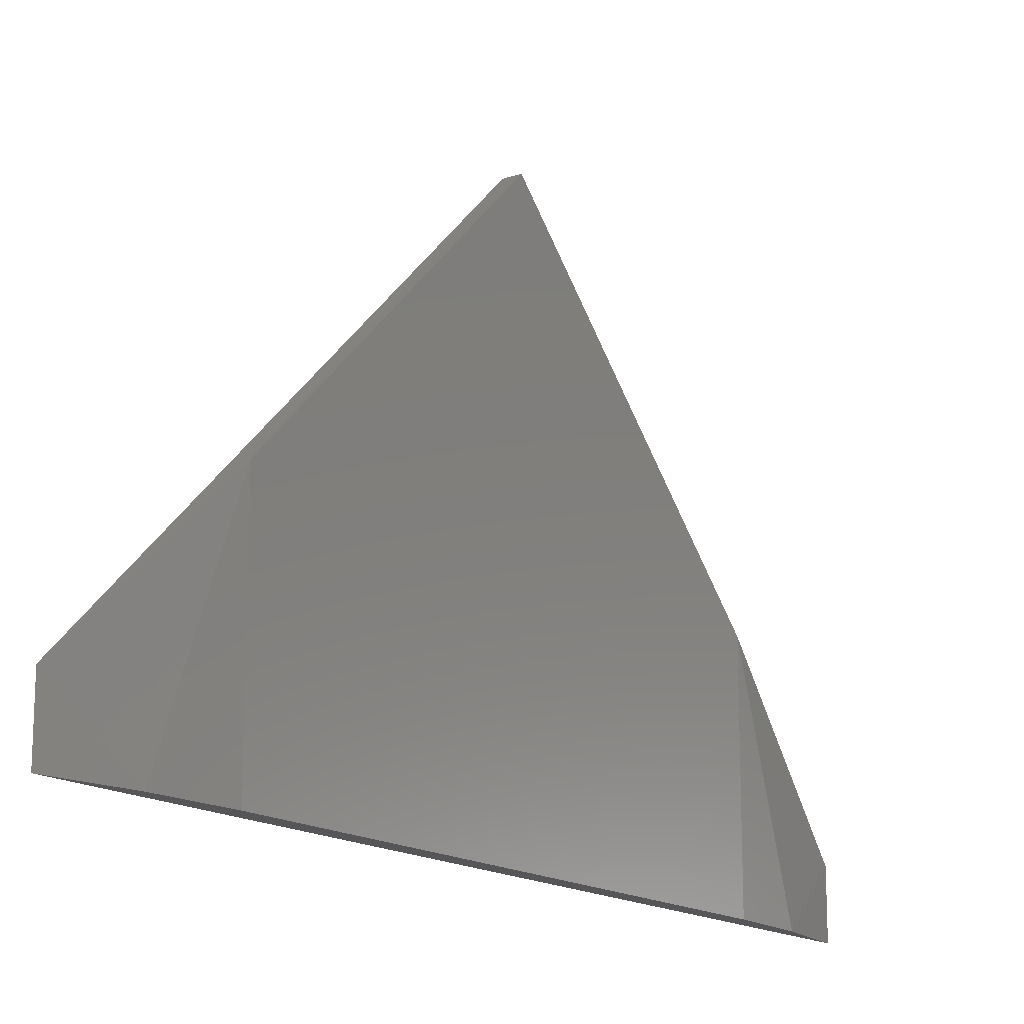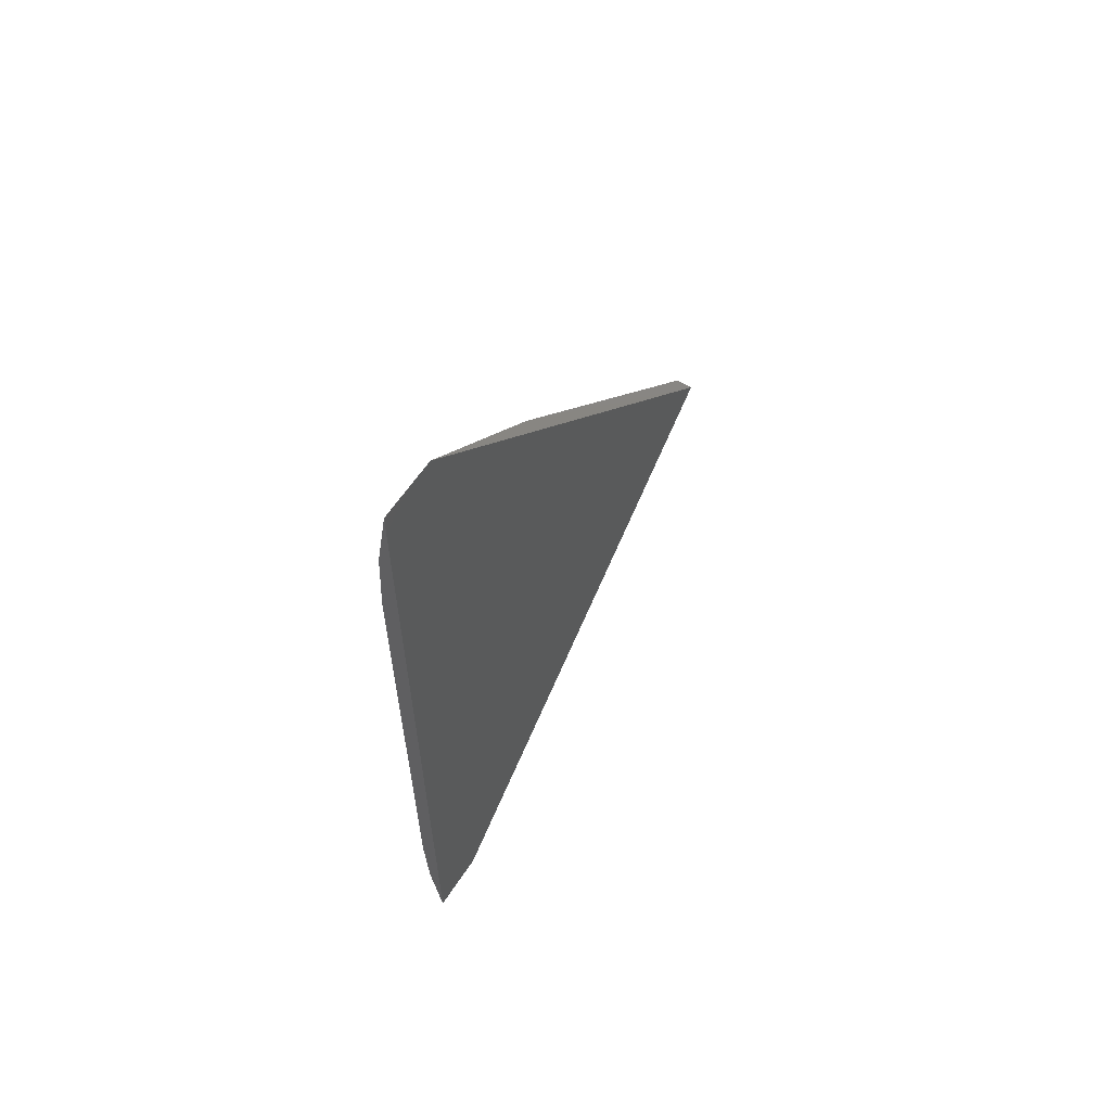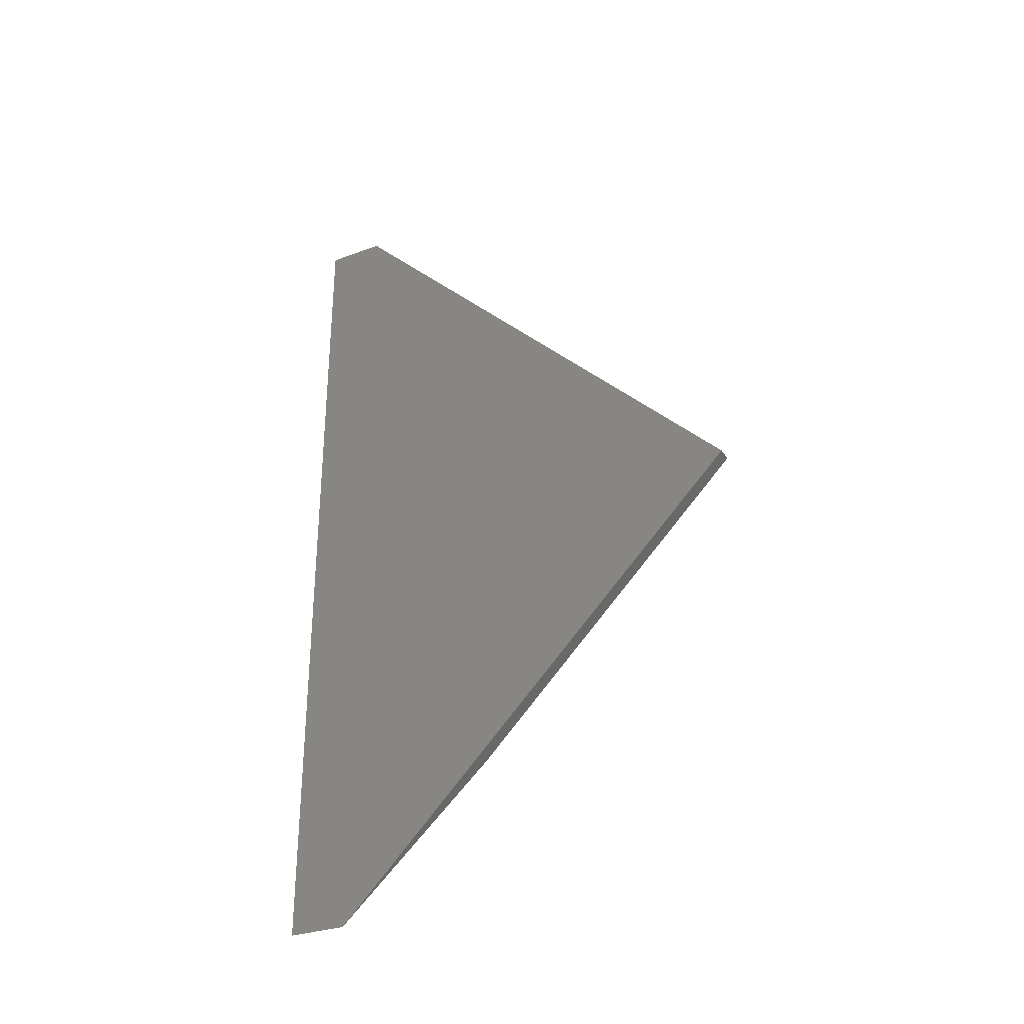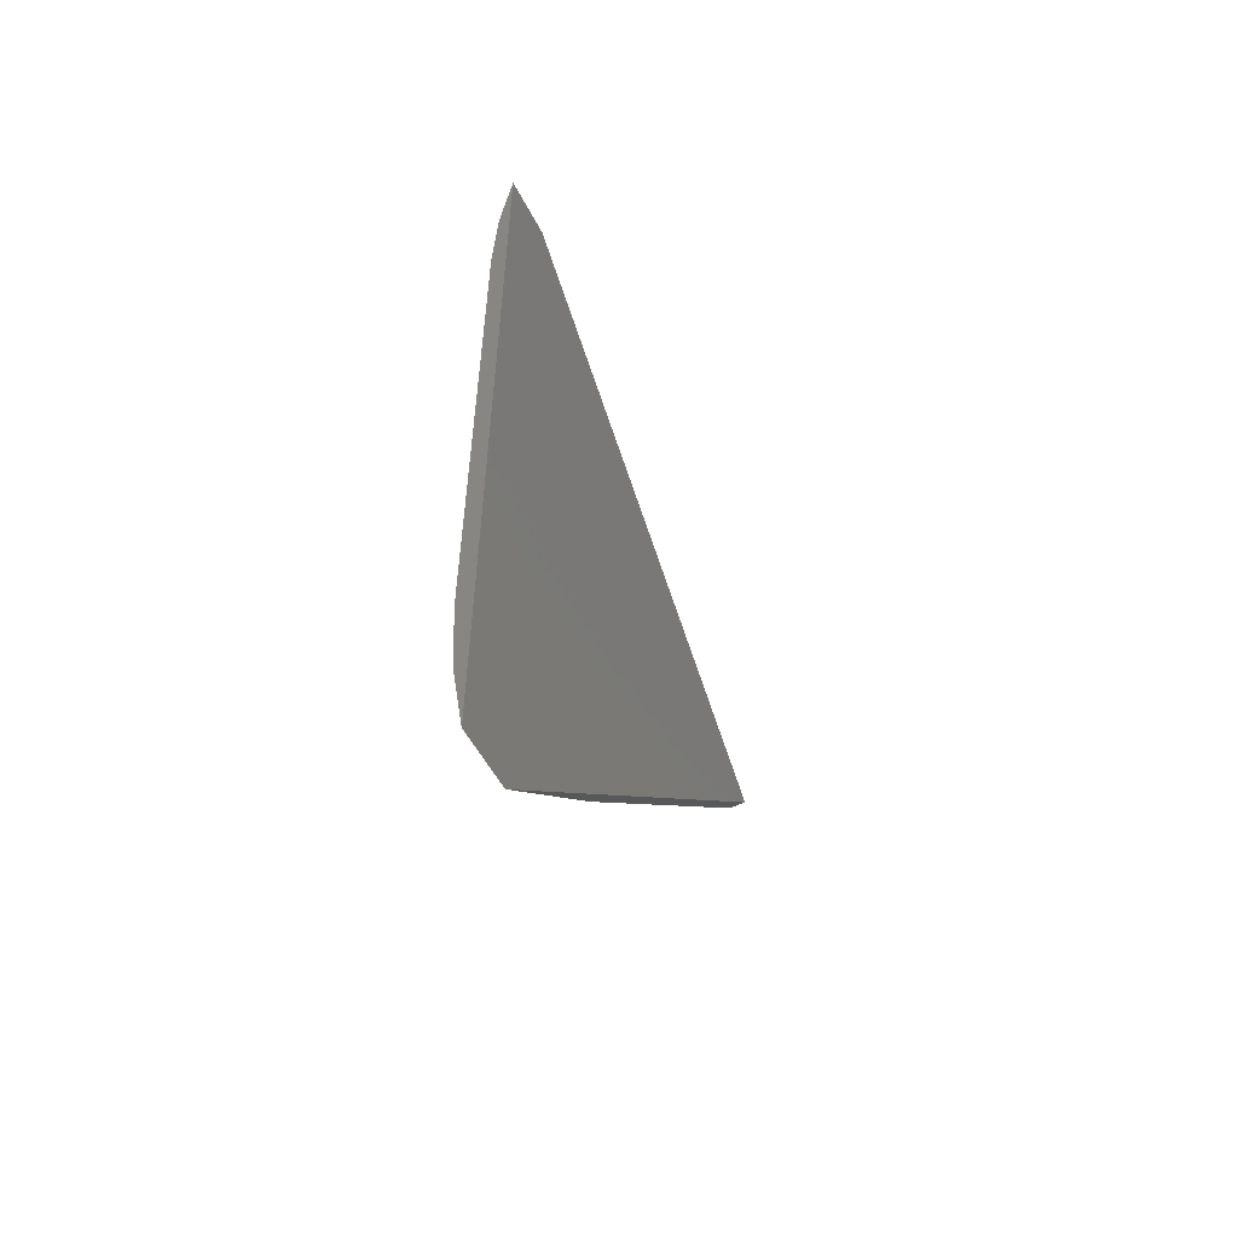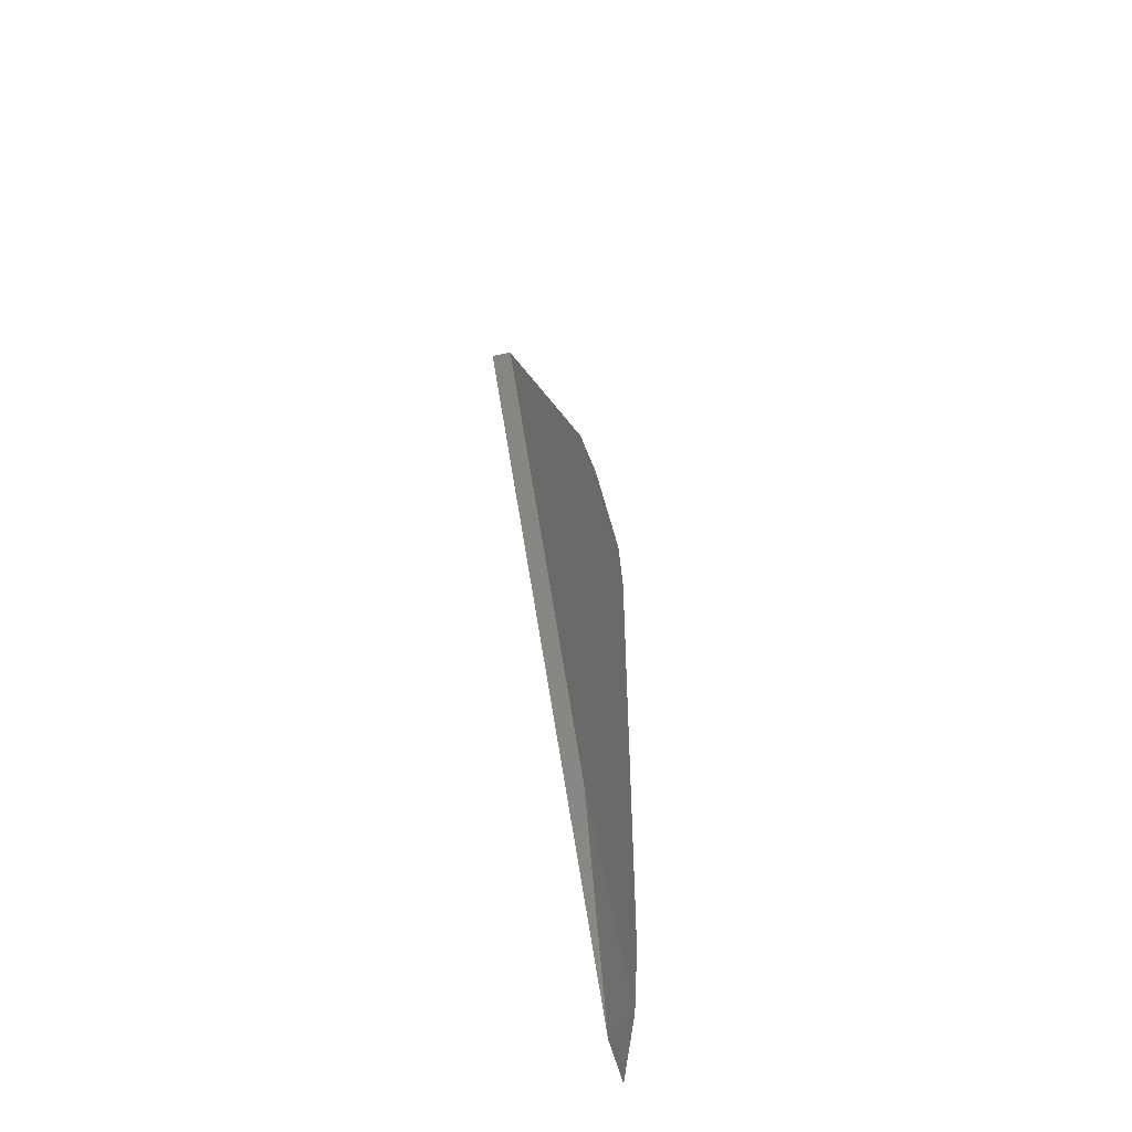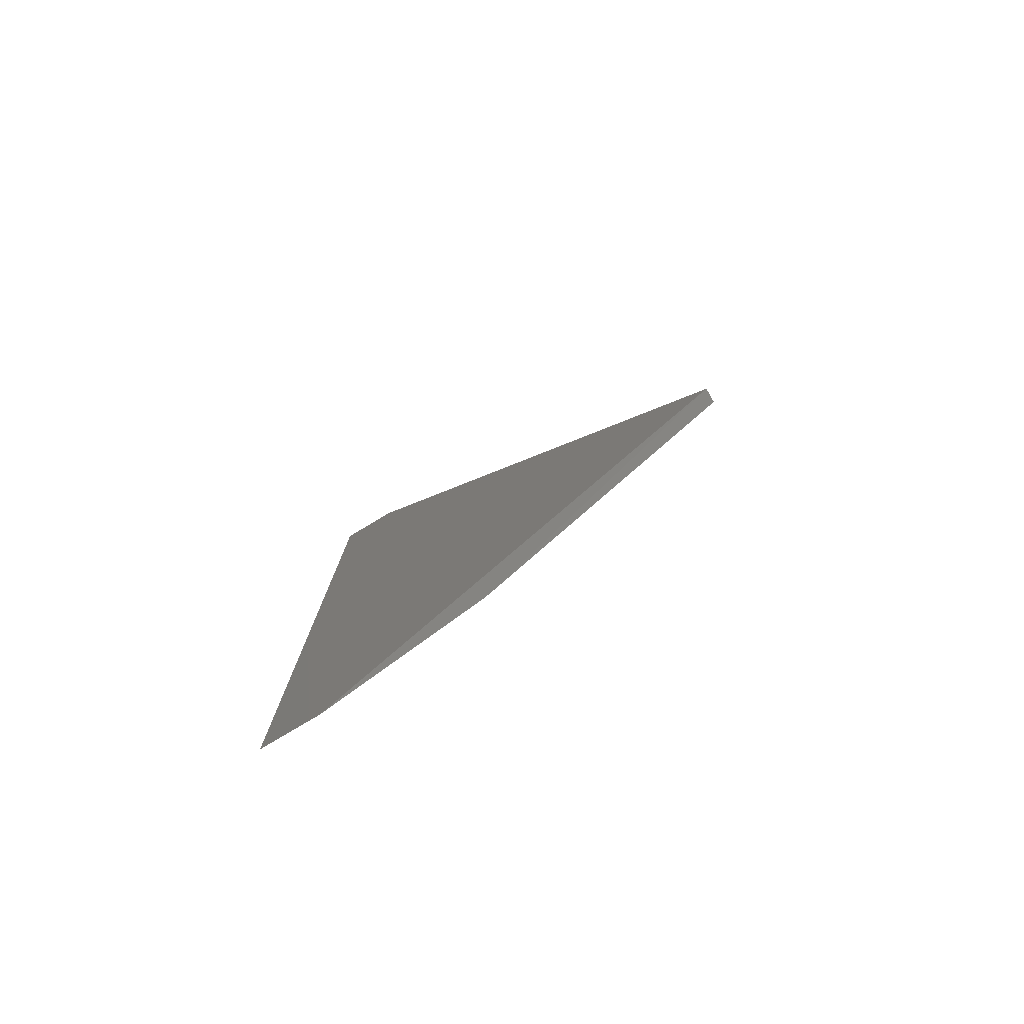
<metadata>
{"format":"stl","ext":"stl","renderer":"f3d","projection":"perspective","resolution":1024,"background":"white","views":[{"elev":-16.1,"azim":35.7,"up":"+Z"},{"elev":60.7,"azim":-146.8,"up":"+Y"},{"elev":-30.8,"azim":-62.1,"up":"+Y"},{"elev":-54.1,"azim":-152.8,"up":"+Y"},{"elev":-53.1,"azim":13.7,"up":"+Y"},{"elev":-78.6,"azim":-59.0,"up":"+Y"}]}
</metadata>
<code>
# stl→obj: 12 verts, 20 faces
v 0.2734 0.2057 -0.2916
v 0.2793 0.1695 -0.3203
v 0.2734 0.2057 -0.3203
v 0.2812 0.1328 -0.2191
v 0.2812 0.1328 -0.3203
v 0.2812 -0.1328 -0.3203
v 0.2812 -0.1328 -0.2191
v 0.2793 -0.1695 -0.3203
v 0.2734 -0.2057 -0.2916
v 0.2734 -0.2057 -0.3203
v 0.2812 1.054e-16 -0.08607
v 0.2734 6.986e-17 -0.08594
f 1 2 3
f 1 4 2
f 5 2 4
f 6 7 8
f 8 7 9
f 8 9 10
f 7 6 11
f 11 6 5
f 11 5 4
f 12 1 9
f 9 1 3
f 9 3 10
f 6 10 5
f 6 8 10
f 3 5 10
f 3 2 5
f 12 7 11
f 12 9 7
f 11 4 12
f 4 1 12

</code>
